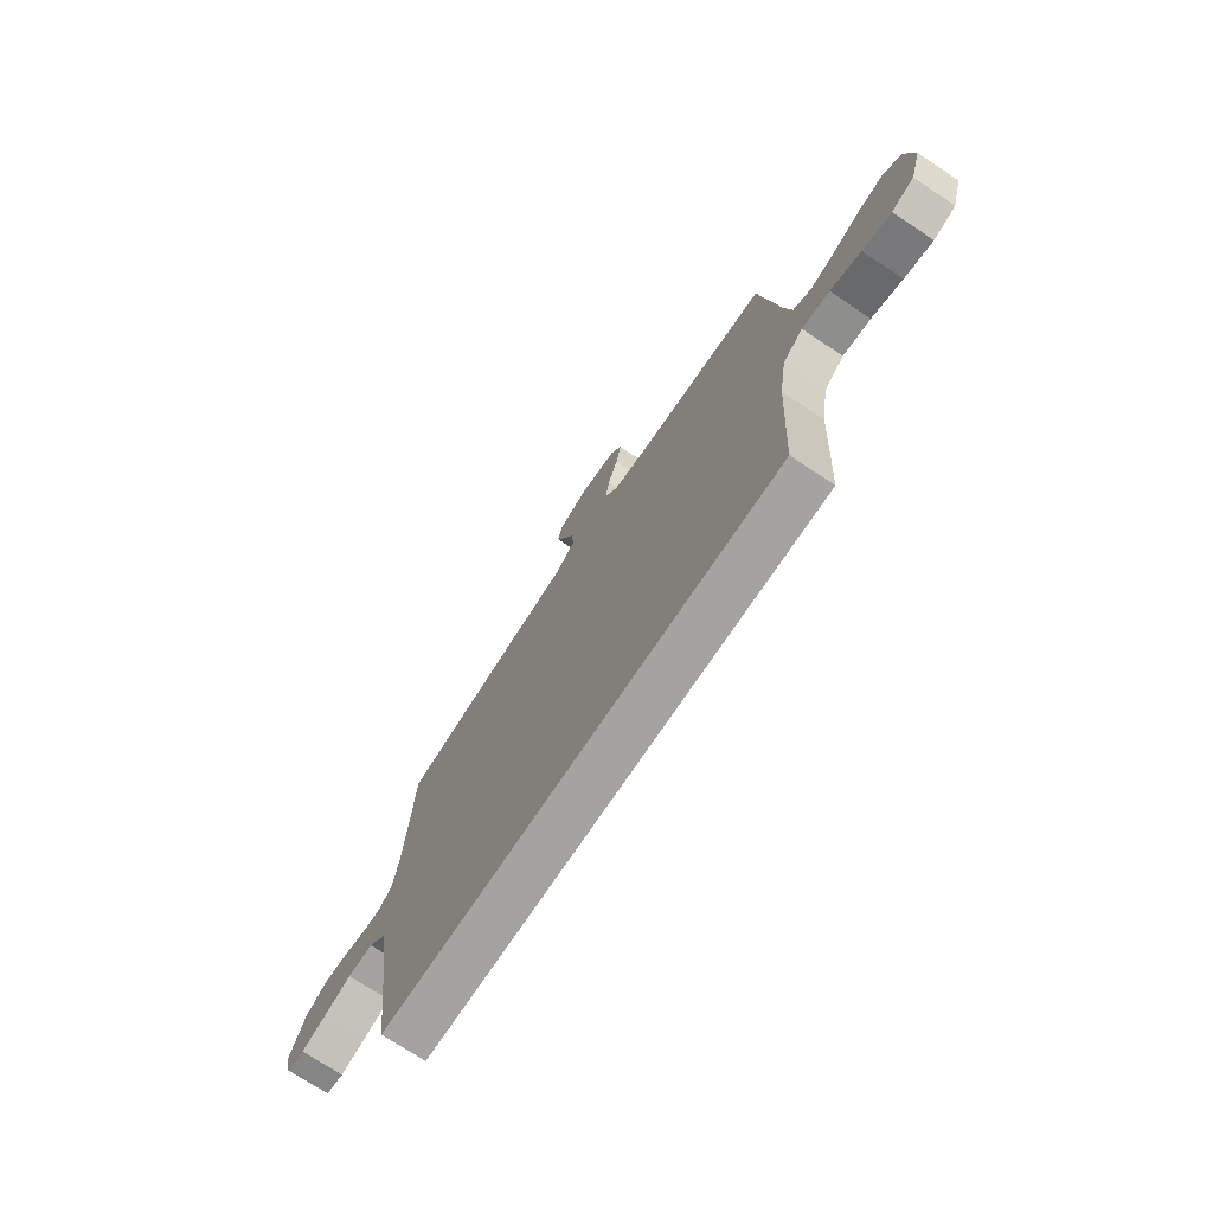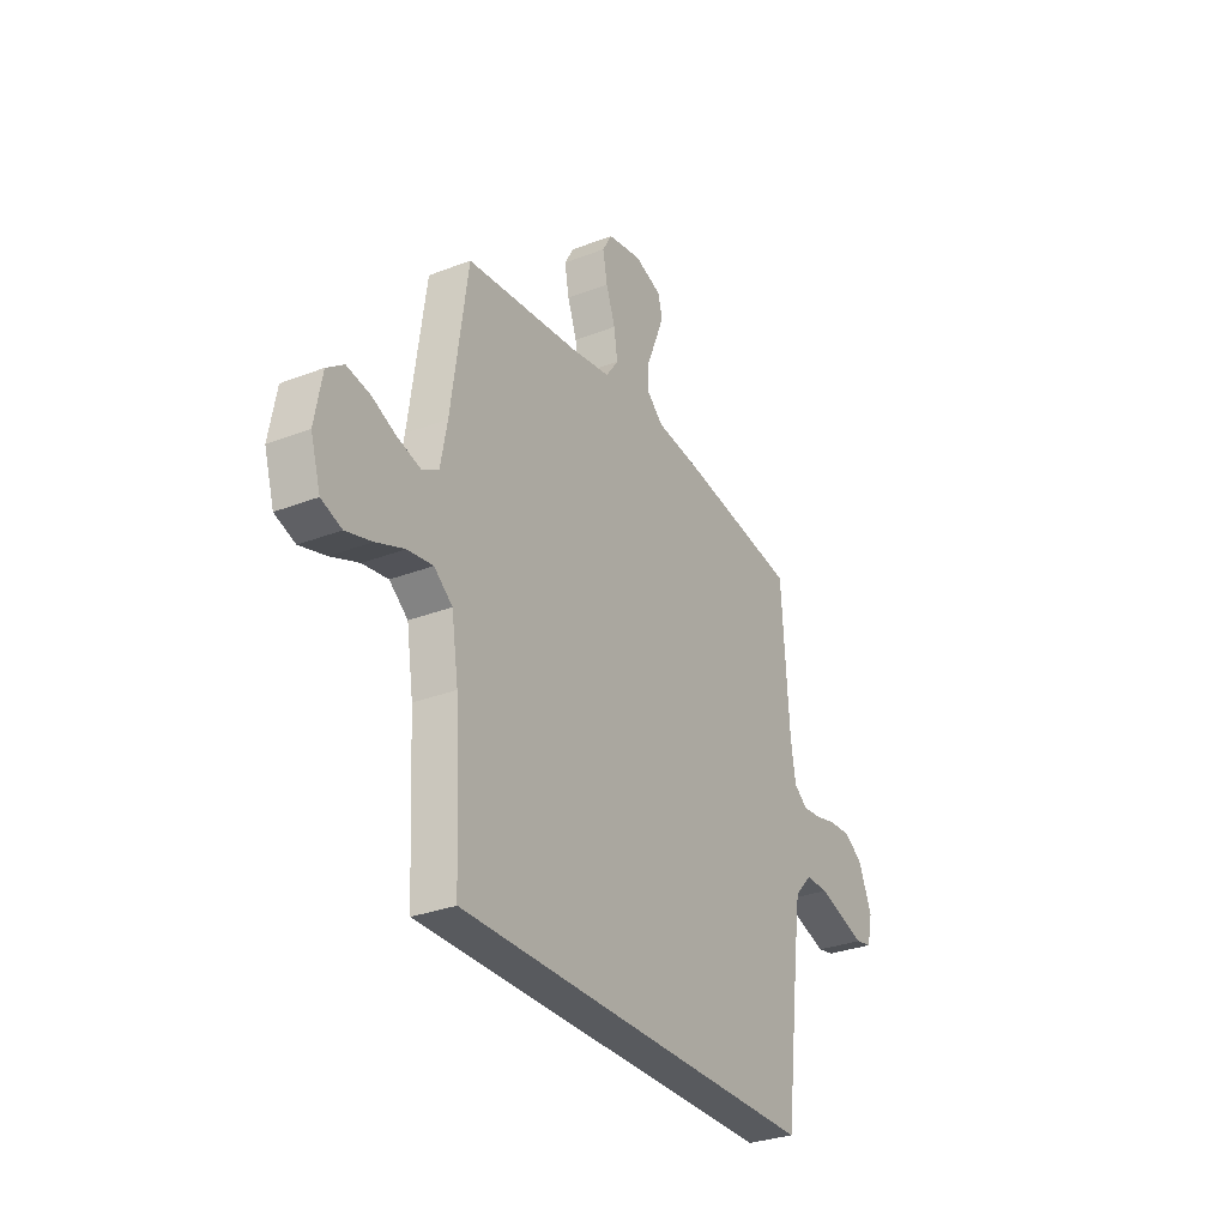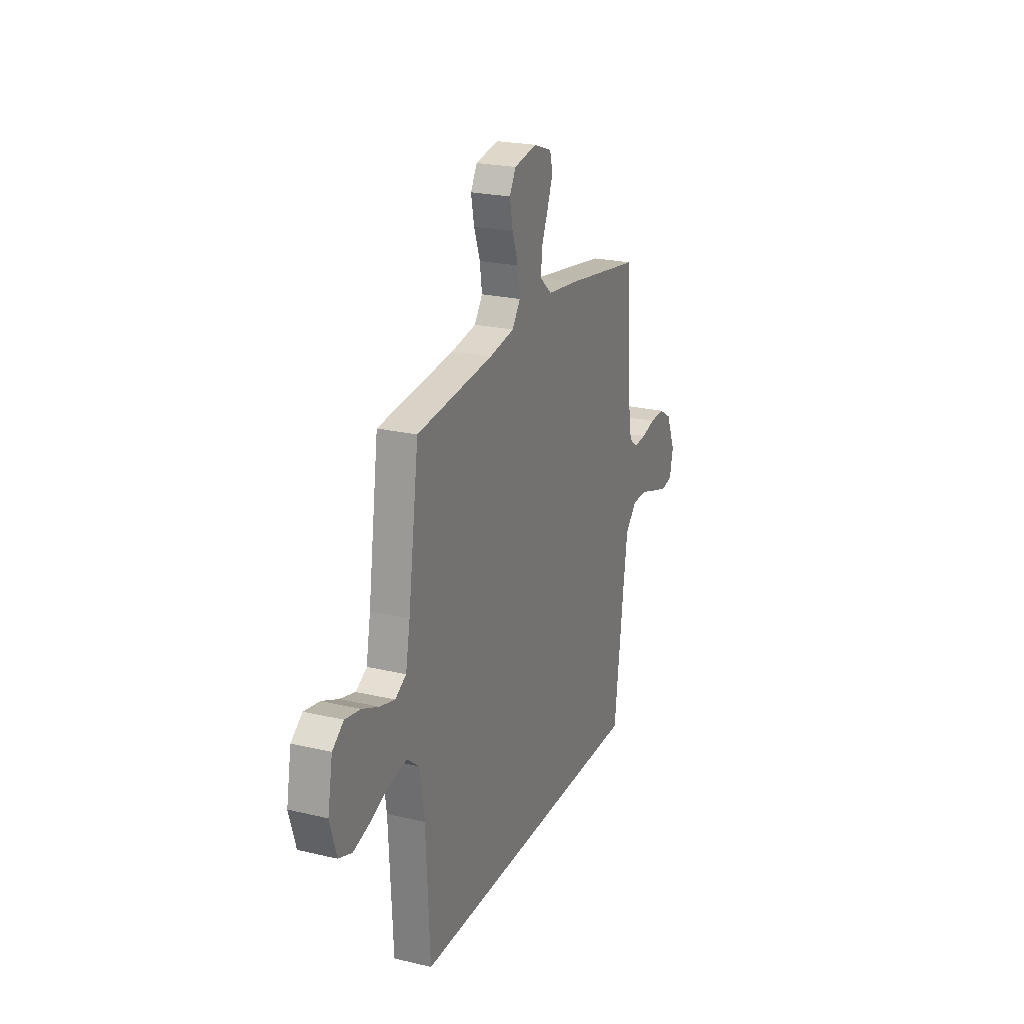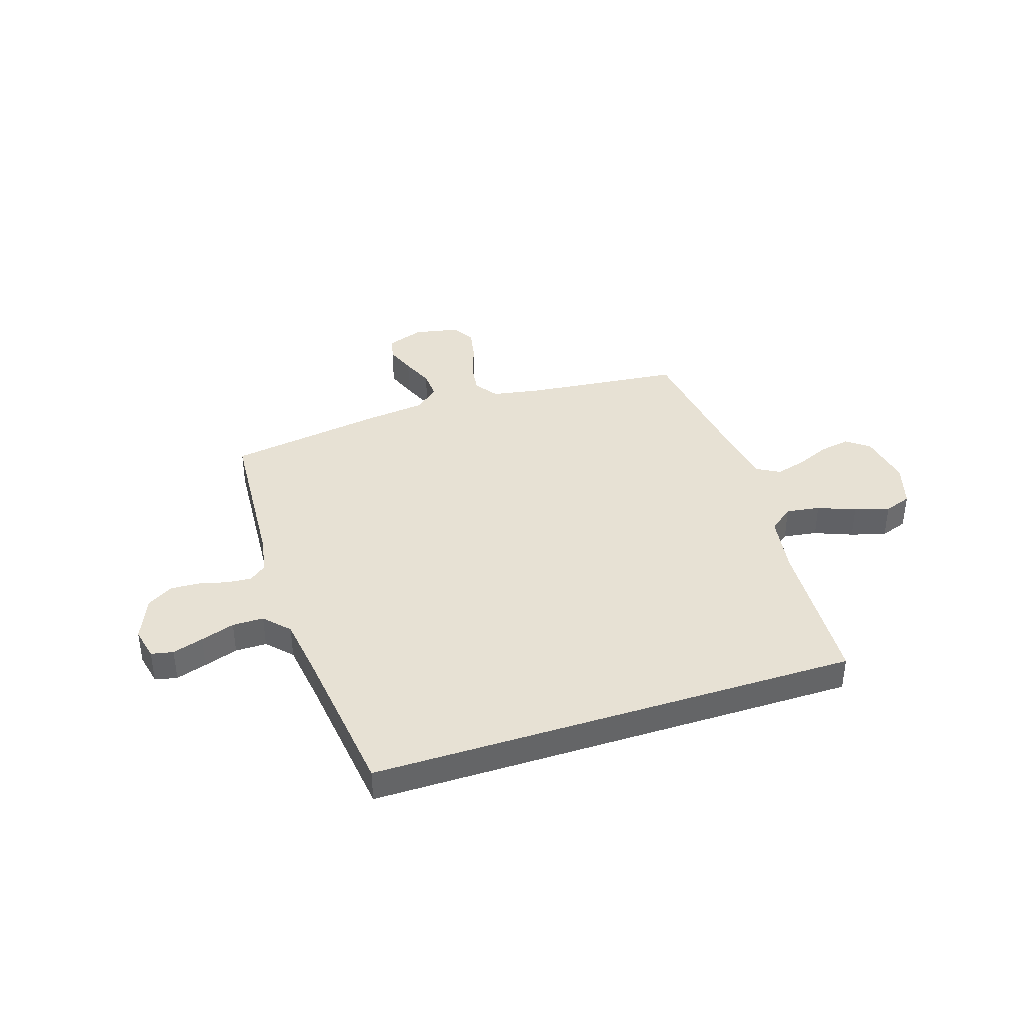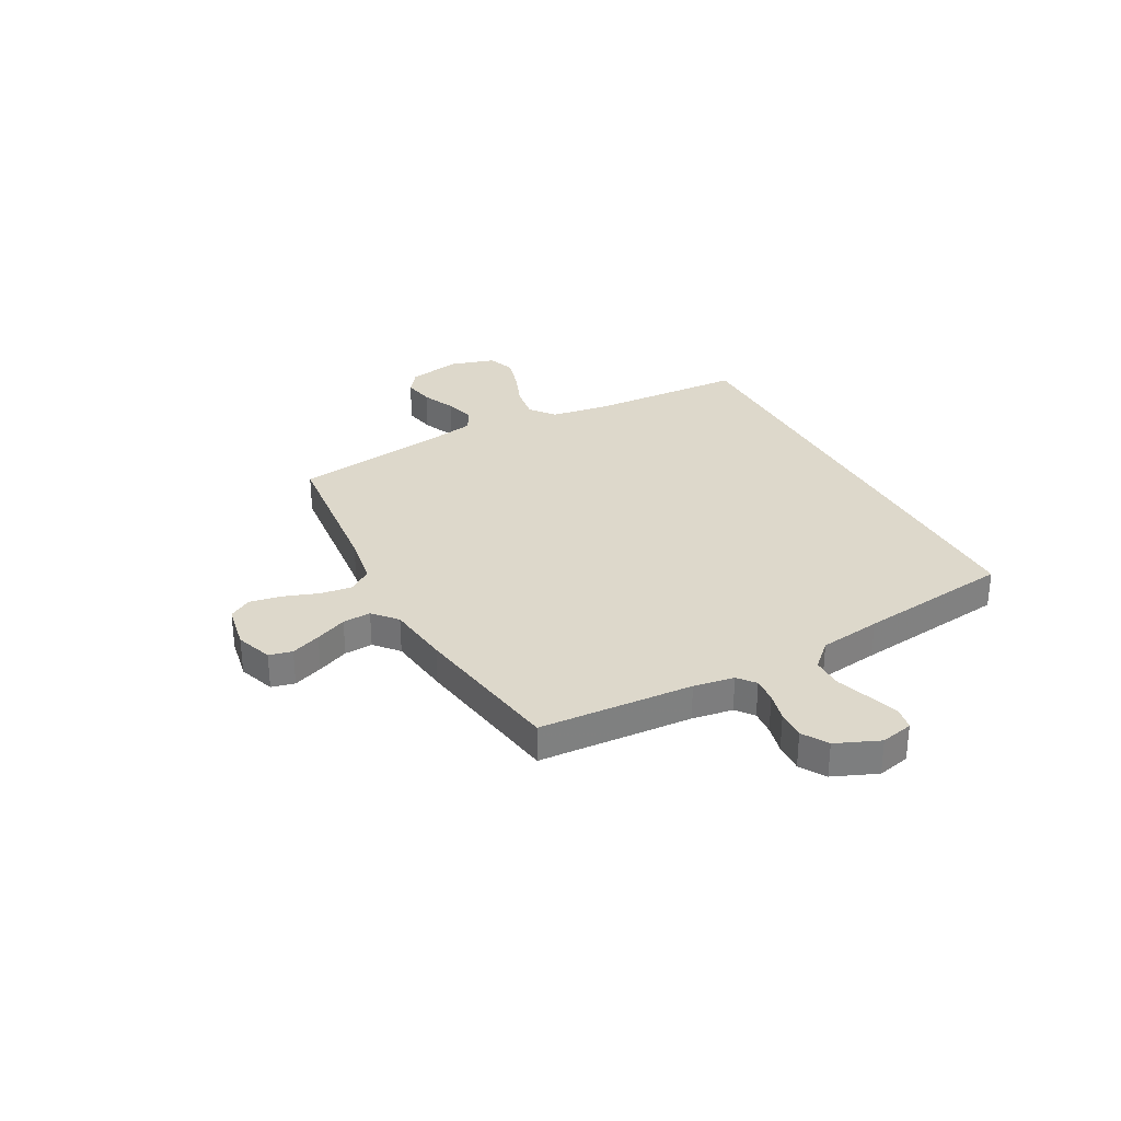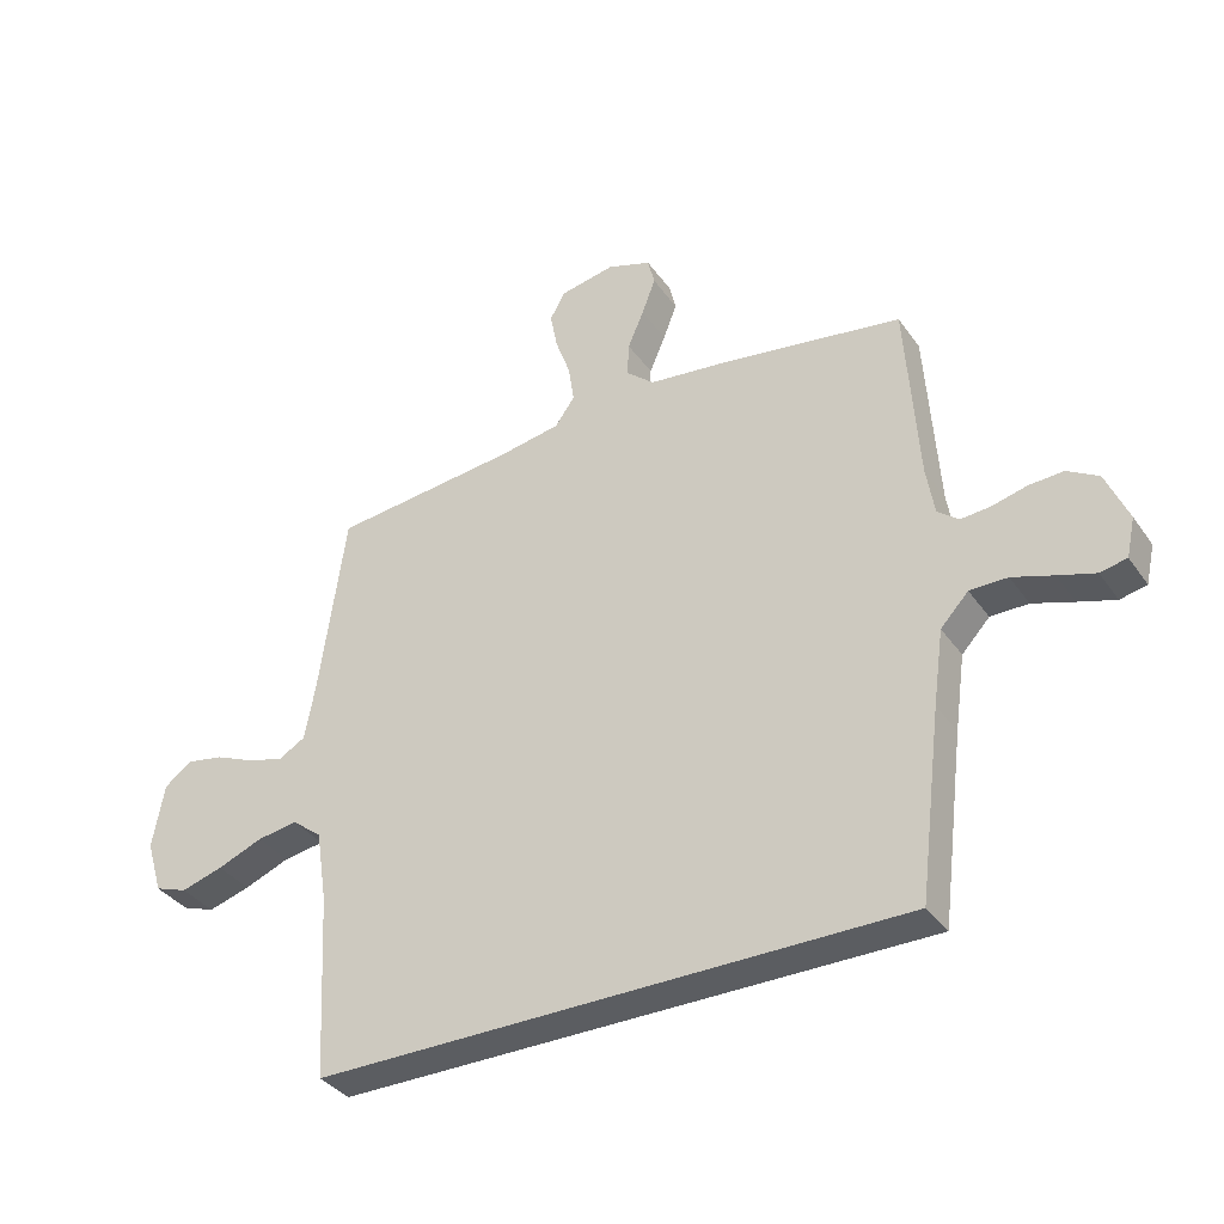
<metadata>
{"format":"obj","ext":"obj","renderer":"f3d","projection":"perspective","resolution":1024,"background":"white","views":[{"elev":-72.8,"azim":-123.6,"up":"+Z"},{"elev":-30.6,"azim":-60.8,"up":"+Z"},{"elev":23.0,"azim":-68.0,"up":"+Z"},{"elev":39.5,"azim":162.0,"up":"+Y"},{"elev":31.1,"azim":61.5,"up":"+Y"},{"elev":-36.1,"azim":30.6,"up":"+Z"}]}
</metadata>
<code>
v -0.5 0.07 0.5
v -0.2 0.07 0.532
v -0.101 0.07 0.549
v -0.069 0.07 0.594
v -0.078 0.07 0.656
v -0.102 0.07 0.723
v -0.114 0.07 0.785
v -0.089 0.07 0.829
v 0 0.07 0.846
v 0.071 0.07 0.821
v 0.082 0.07 0.776
v 0.06 0.07 0.718
v 0.034 0.07 0.657
v 0.031 0.07 0.602
v 0.077 0.07 0.562
v 0.2 0.07 0.547
v 0.5 0.07 0.5
v 0.52 0.07 0.2
v 0.533 0.07 0.121
v 0.567 0.07 0.094
v 0.615 0.07 0.098
v 0.671 0.07 0.112
v 0.727 0.07 0.115
v 0.777 0.07 0.085
v 0.813 0.07 0
v 0.799 0.07 -0.063
v 0.756 0.07 -0.072
v 0.696 0.07 -0.053
v 0.63 0.07 -0.031
v 0.569 0.07 -0.031
v 0.524 0.07 -0.079
v 0.507 0.07 -0.2
v 0.47 0.07 -0.5
v -0.481 0.07 -0.5
v -0.497 0.07 -0.2
v -0.515 0.07 -0.084
v -0.563 0.07 -0.046
v -0.629 0.07 -0.056
v -0.702 0.07 -0.085
v -0.77 0.07 -0.105
v -0.823 0.07 -0.086
v -0.849 0.07 0
v -0.83 0.07 0.105
v -0.786 0.07 0.138
v -0.726 0.07 0.127
v -0.661 0.07 0.099
v -0.602 0.07 0.083
v -0.559 0.07 0.108
v -0.542 0.07 0.2
v -0.5 0 0.5
v -0.2 0 0.532
v -0.101 0 0.549
v -0.069 0 0.594
v -0.078 0 0.656
v -0.102 0 0.723
v -0.114 0 0.785
v -0.089 0 0.829
v 0 0 0.846
v 0.071 0 0.821
v 0.082 0 0.776
v 0.06 0 0.718
v 0.034 0 0.657
v 0.031 0 0.602
v 0.077 0 0.562
v 0.2 0 0.547
v 0.5 0 0.5
v 0.52 0 0.2
v 0.533 0 0.121
v 0.567 0 0.094
v 0.615 0 0.098
v 0.671 0 0.112
v 0.727 0 0.115
v 0.777 0 0.085
v 0.813 0 0
v 0.799 0 -0.063
v 0.756 0 -0.072
v 0.696 0 -0.053
v 0.63 0 -0.031
v 0.569 0 -0.031
v 0.524 0 -0.079
v 0.507 0 -0.2
v 0.47 0 -0.5
v -0.481 0 -0.5
v -0.497 0 -0.2
v -0.515 0 -0.084
v -0.563 0 -0.046
v -0.629 0 -0.056
v -0.702 0 -0.085
v -0.77 0 -0.105
v -0.823 0 -0.086
v -0.849 0 0
v -0.83 0 0.105
v -0.786 0 0.138
v -0.726 0 0.127
v -0.661 0 0.099
v -0.602 0 0.083
v -0.559 0 0.108
v -0.542 0 0.2
f 44 45 46
f 43 44 46
f 42 43 46
f 41 42 46
f 40 41 46
f 39 40 46
f 38 39 46
f 37 38 46 47
f 36 37 47 48
f 32 33 34 35
f 31 32 35 36
f 36 48 49
f 31 36 49
f 30 31 49
f 27 28 29
f 26 27 29
f 25 26 29
f 24 25 29
f 23 24 29
f 22 23 29
f 21 22 29
f 20 21 29 30
f 15 16 17 18
f 15 18 19
f 14 15 19
f 11 12 13
f 10 11 13
f 9 10 13
f 8 9 13
f 7 8 13
f 6 7 13
f 5 6 13
f 4 5 13 14
f 3 4 14 19
f 49 1 2
f 30 49 2
f 20 30 2
f 19 20 2
f 2 3 19
f 95 94 93
f 95 93 92
f 95 92 91
f 95 91 90
f 95 90 89
f 95 89 88
f 95 88 87
f 96 95 87 86
f 97 96 86 85
f 84 83 82 81
f 85 84 81 80
f 98 97 85
f 98 85 80
f 98 80 79
f 78 77 76
f 78 76 75
f 78 75 74
f 78 74 73
f 78 73 72
f 78 72 71
f 78 71 70
f 79 78 70 69
f 67 66 65 64
f 68 67 64
f 68 64 63
f 62 61 60
f 62 60 59
f 62 59 58
f 62 58 57
f 62 57 56
f 62 56 55
f 62 55 54
f 63 62 54 53
f 68 63 53 52
f 51 50 98
f 51 98 79
f 51 79 69
f 51 69 68
f 68 52 51
f 1 50 51 2
f 2 51 52 3
f 3 52 53 4
f 4 53 54 5
f 5 54 55 6
f 6 55 56 7
f 7 56 57 8
f 8 57 58 9
f 9 58 59 10
f 10 59 60 11
f 11 60 61 12
f 12 61 62 13
f 13 62 63 14
f 14 63 64 15
f 15 64 65 16
f 16 65 66 17
f 17 66 67 18
f 18 67 68 19
f 19 68 69 20
f 20 69 70 21
f 21 70 71 22
f 22 71 72 23
f 23 72 73 24
f 24 73 74 25
f 25 74 75 26
f 26 75 76 27
f 27 76 77 28
f 28 77 78 29
f 29 78 79 30
f 30 79 80 31
f 31 80 81 32
f 32 81 82 33
f 33 82 83 34
f 34 83 84 35
f 35 84 85 36
f 36 85 86 37
f 37 86 87 38
f 38 87 88 39
f 39 88 89 40
f 40 89 90 41
f 41 90 91 42
f 42 91 92 43
f 43 92 93 44
f 44 93 94 45
f 45 94 95 46
f 46 95 96 47
f 47 96 97 48
f 48 97 98 49
f 49 98 50 1

</code>
